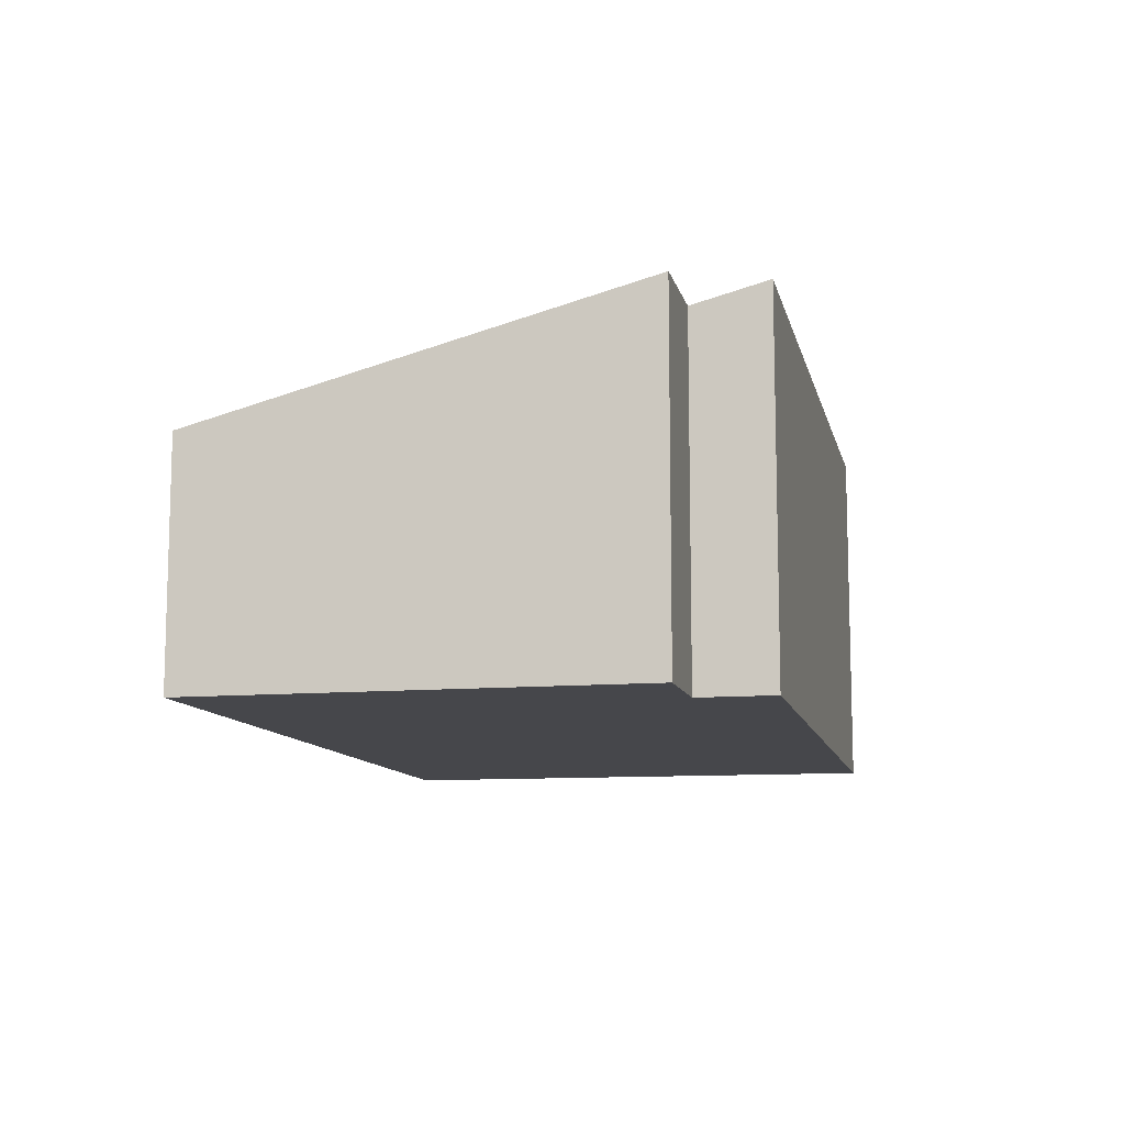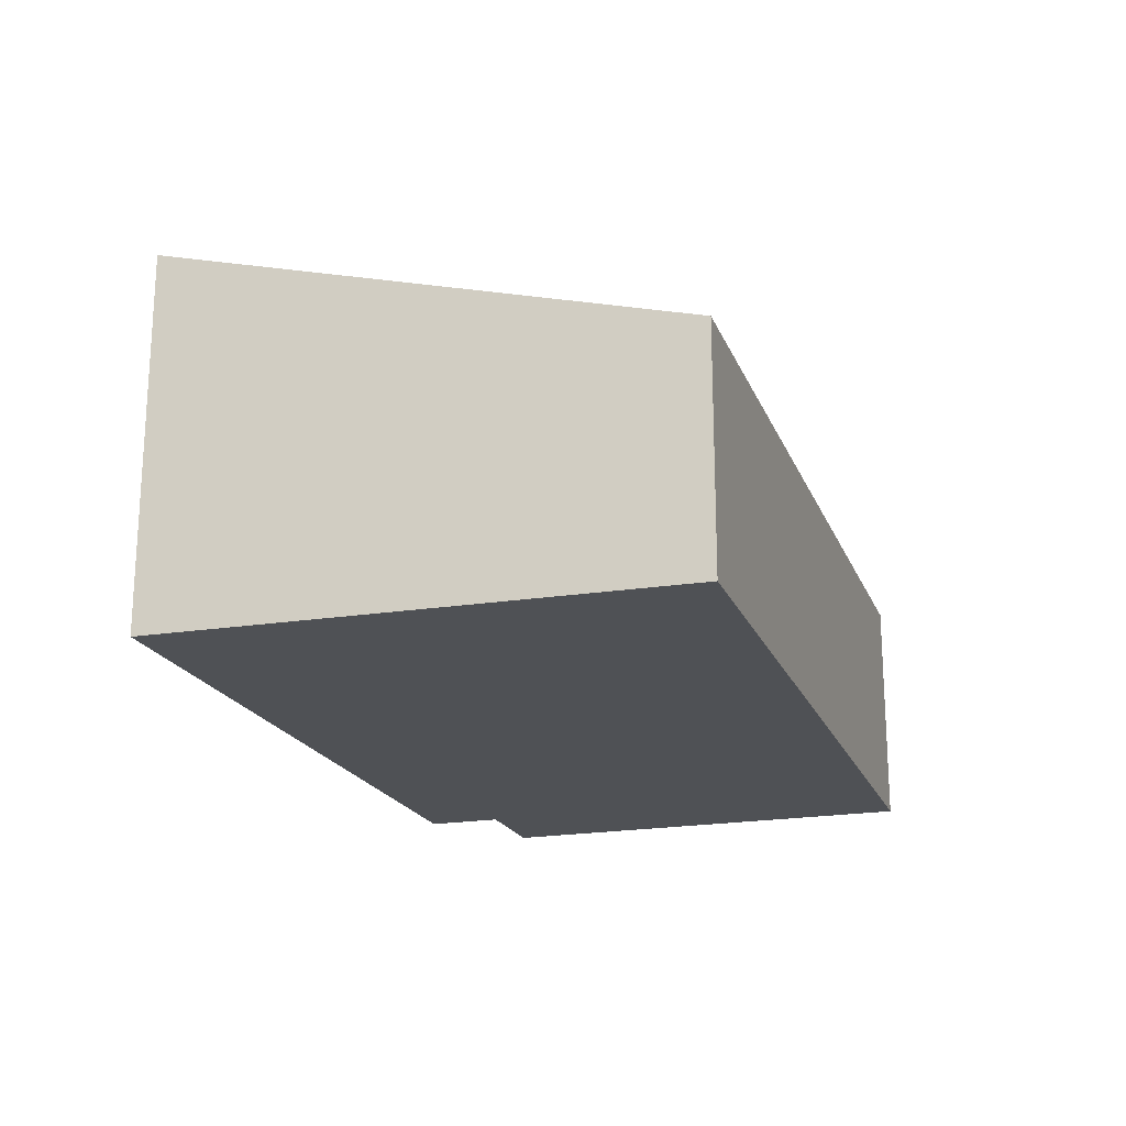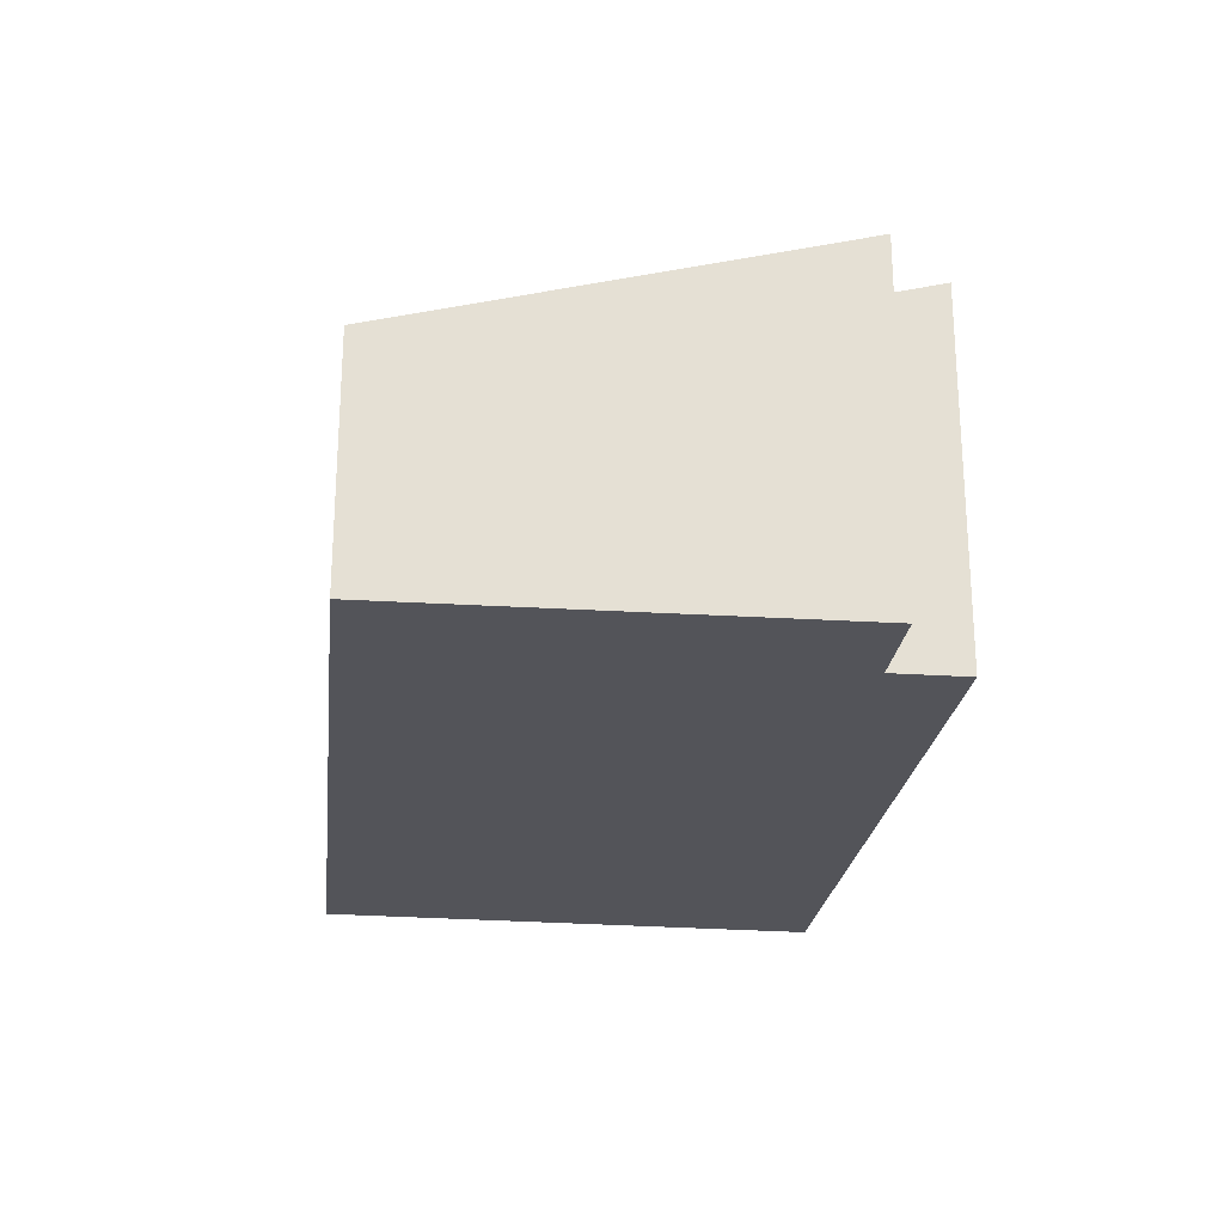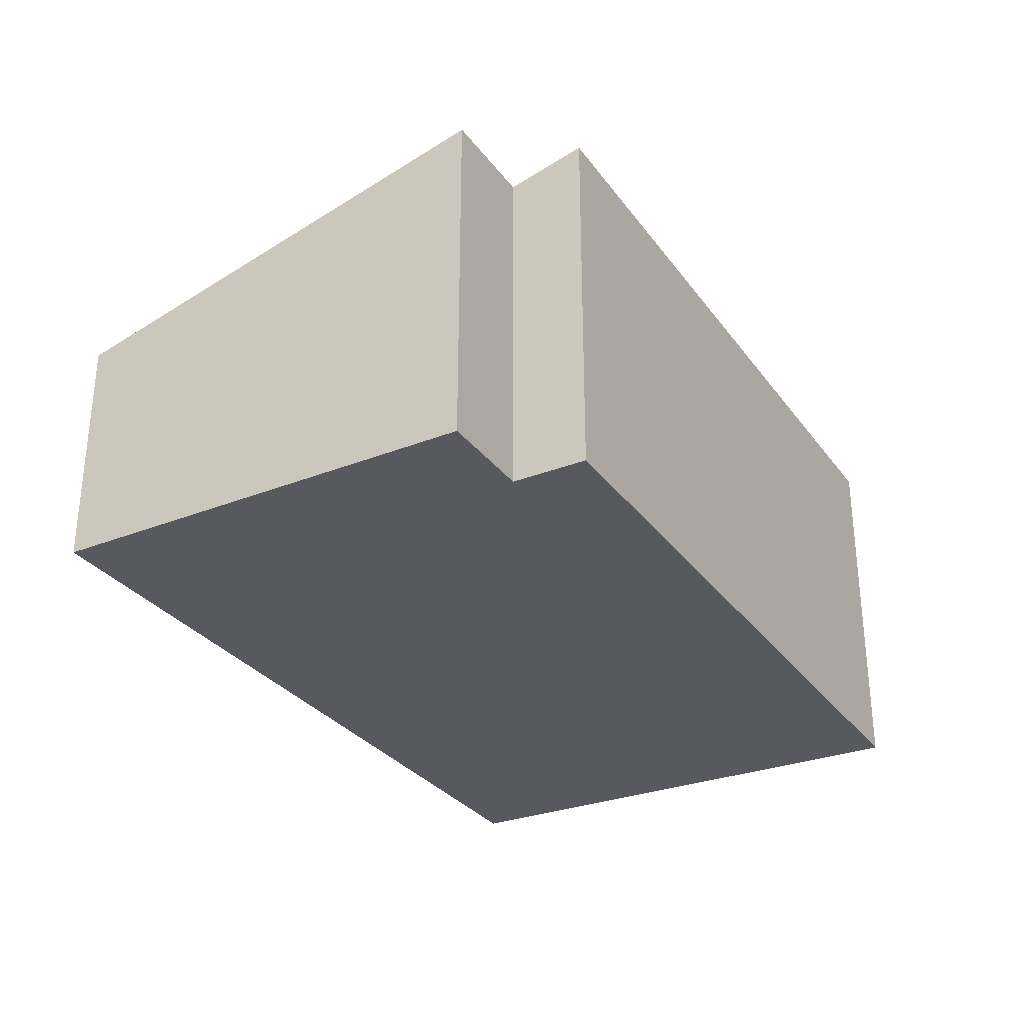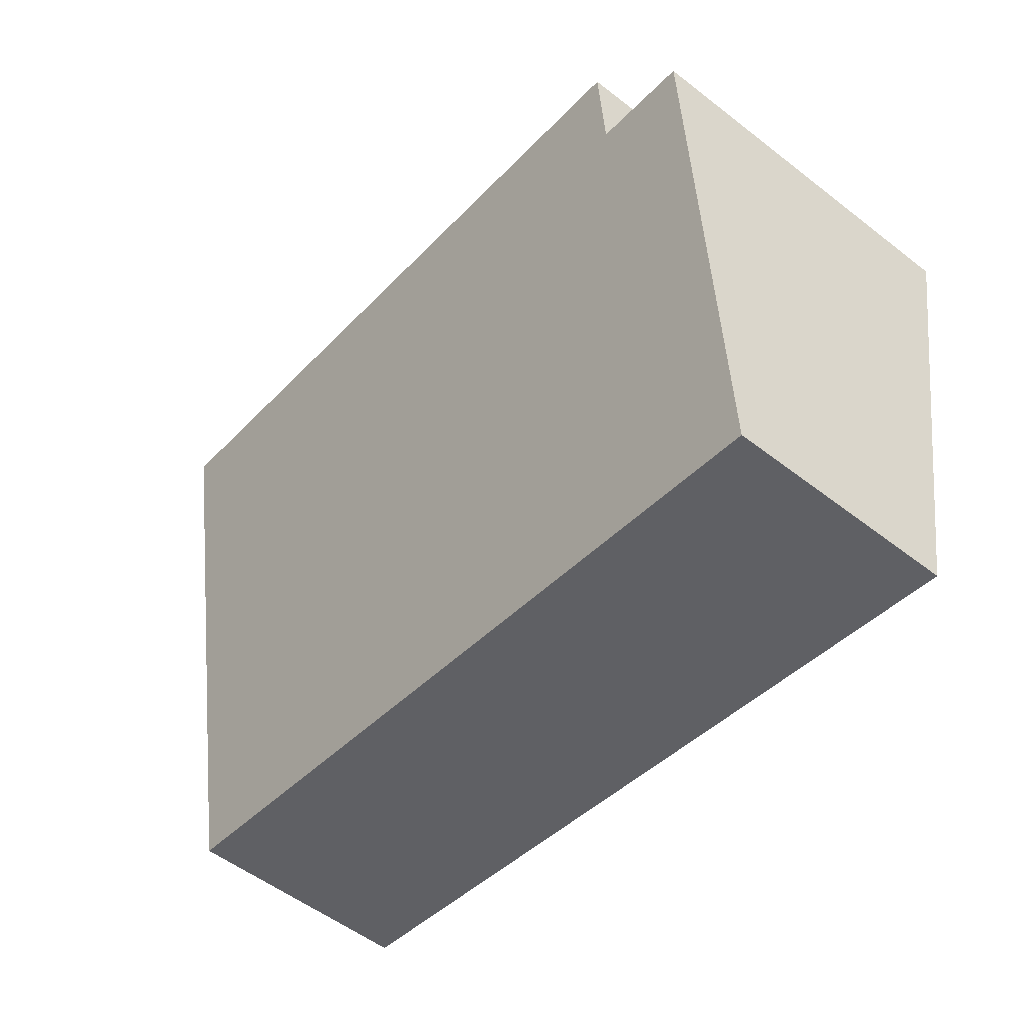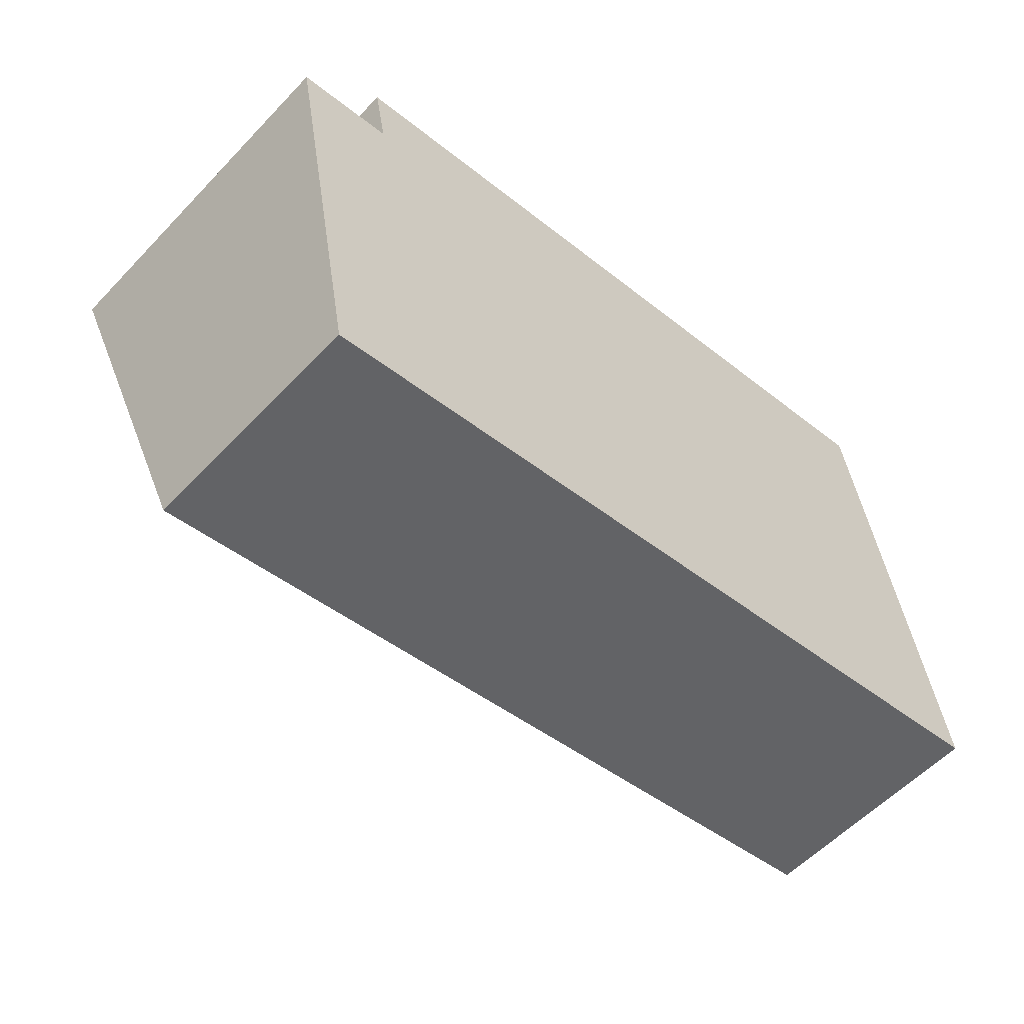
<metadata>
{"format":"obj","ext":"obj","renderer":"f3d","projection":"perspective","resolution":1024,"background":"white","views":[{"elev":-10.7,"azim":-87.8,"up":"+Y"},{"elev":-19.9,"azim":97.5,"up":"+Y"},{"elev":-23.7,"azim":-106.5,"up":"+Y"},{"elev":-30.4,"azim":-70.5,"up":"+Y"},{"elev":-54.3,"azim":-129.4,"up":"+Z"},{"elev":-57.3,"azim":-42.9,"up":"+Z"}]}
</metadata>
<code>
v  6.18 1.627 -2.006
v  0.59 2.551 0.642
v  5.639 2.55 1.53
v  0.682 2.415 0.125
v  0.557 1.627 -3.002
v  0 2.414 1.478e-16
v  0.59 -3.931e-17 0.642
v  5.639 -9.369e-17 1.53
v  0.682 -7.654e-18 0.125
v  0 0 0
v  6.18 1.228e-16 -2.006
v  0.557 1.838e-16 -3.002
g defaultobject
f 1 2 3
f 2 1 4
f 4 1 5
f 4 5 6
f 7 3 2
f 3 7 8
f 6 9 4
f 9 6 10
f 8 1 3
f 1 8 11
f 11 5 1
f 5 11 12
f 5 10 6
f 10 5 12
f 4 7 2
f 7 4 9
f 7 11 8
f 11 7 9
f 11 9 12
f 12 9 10

</code>
